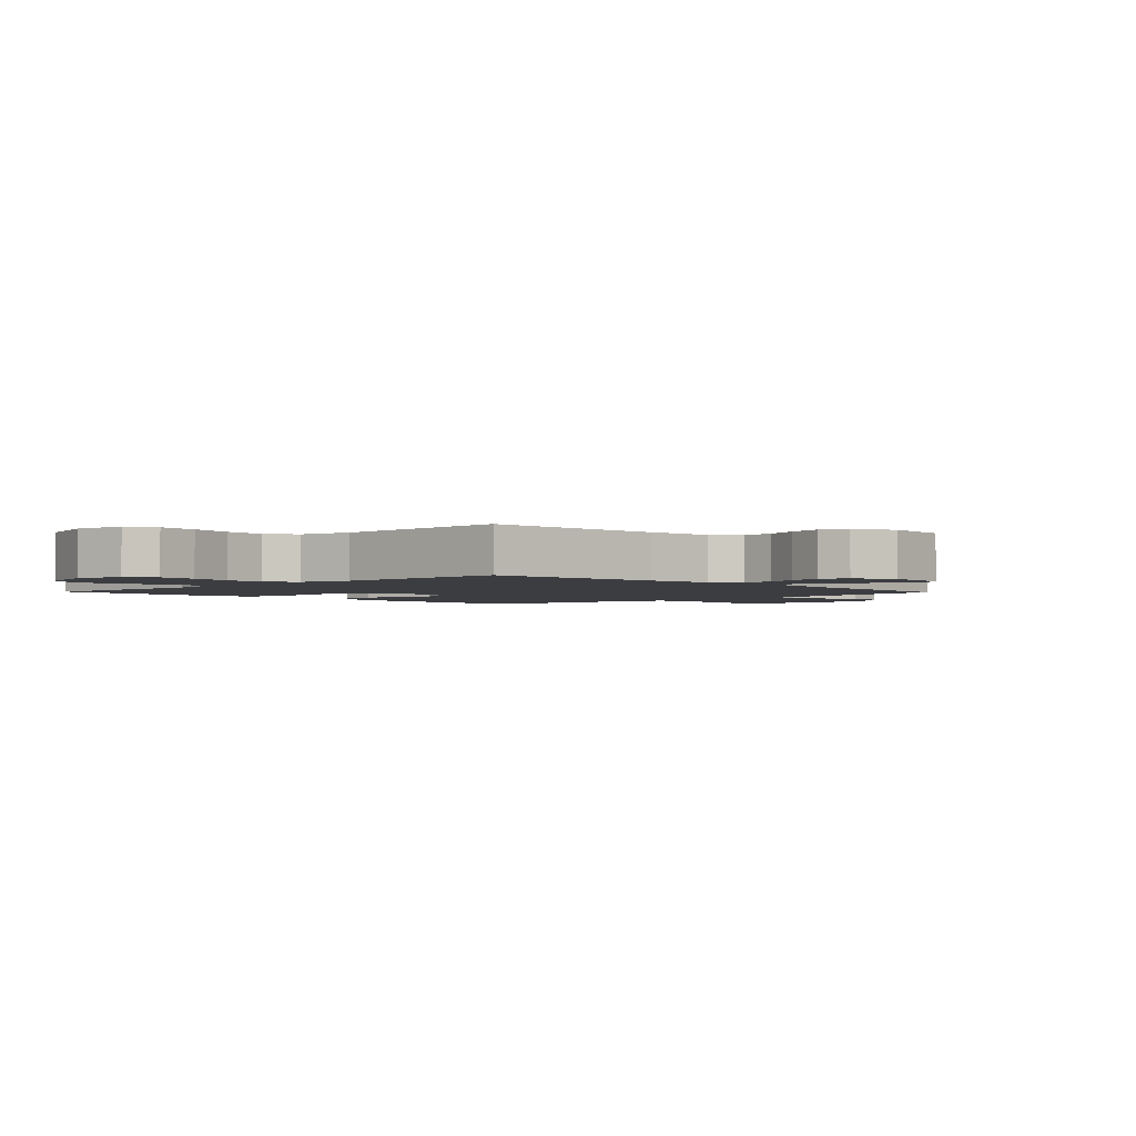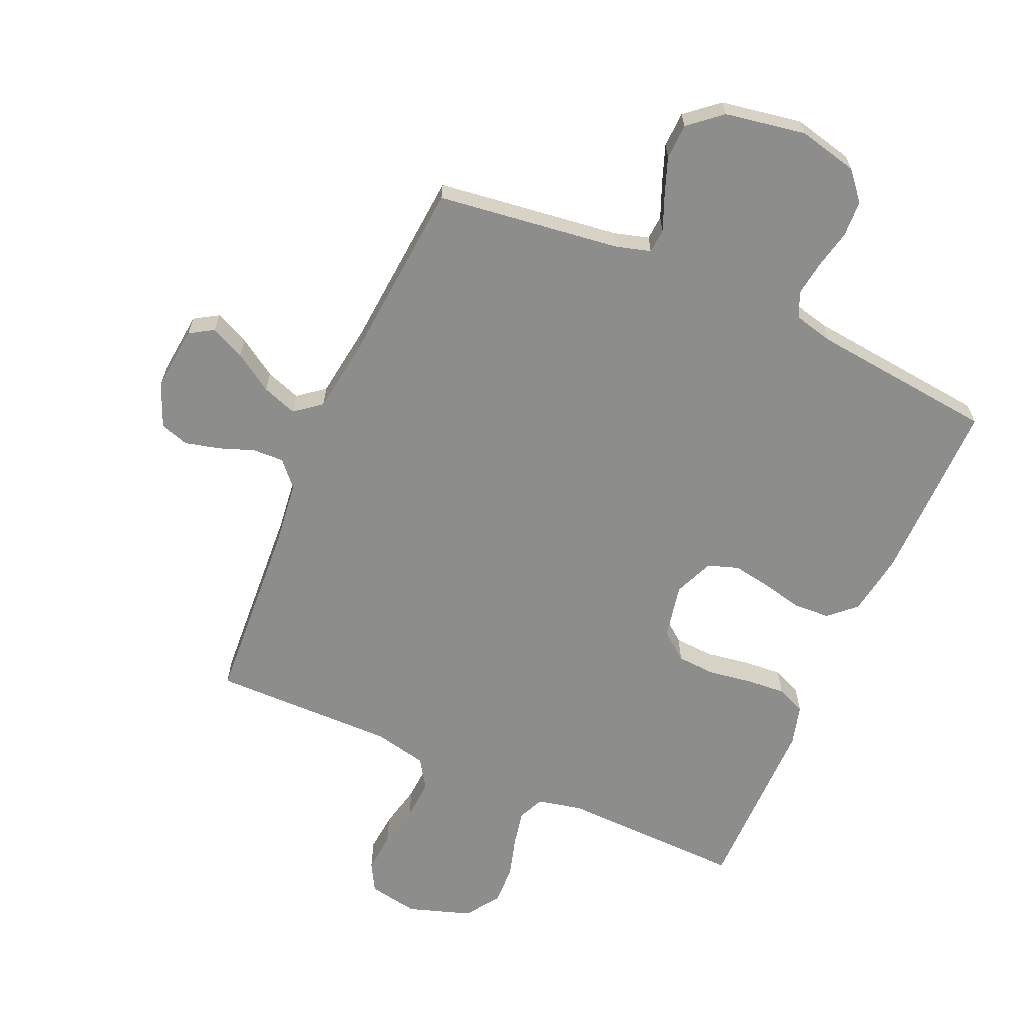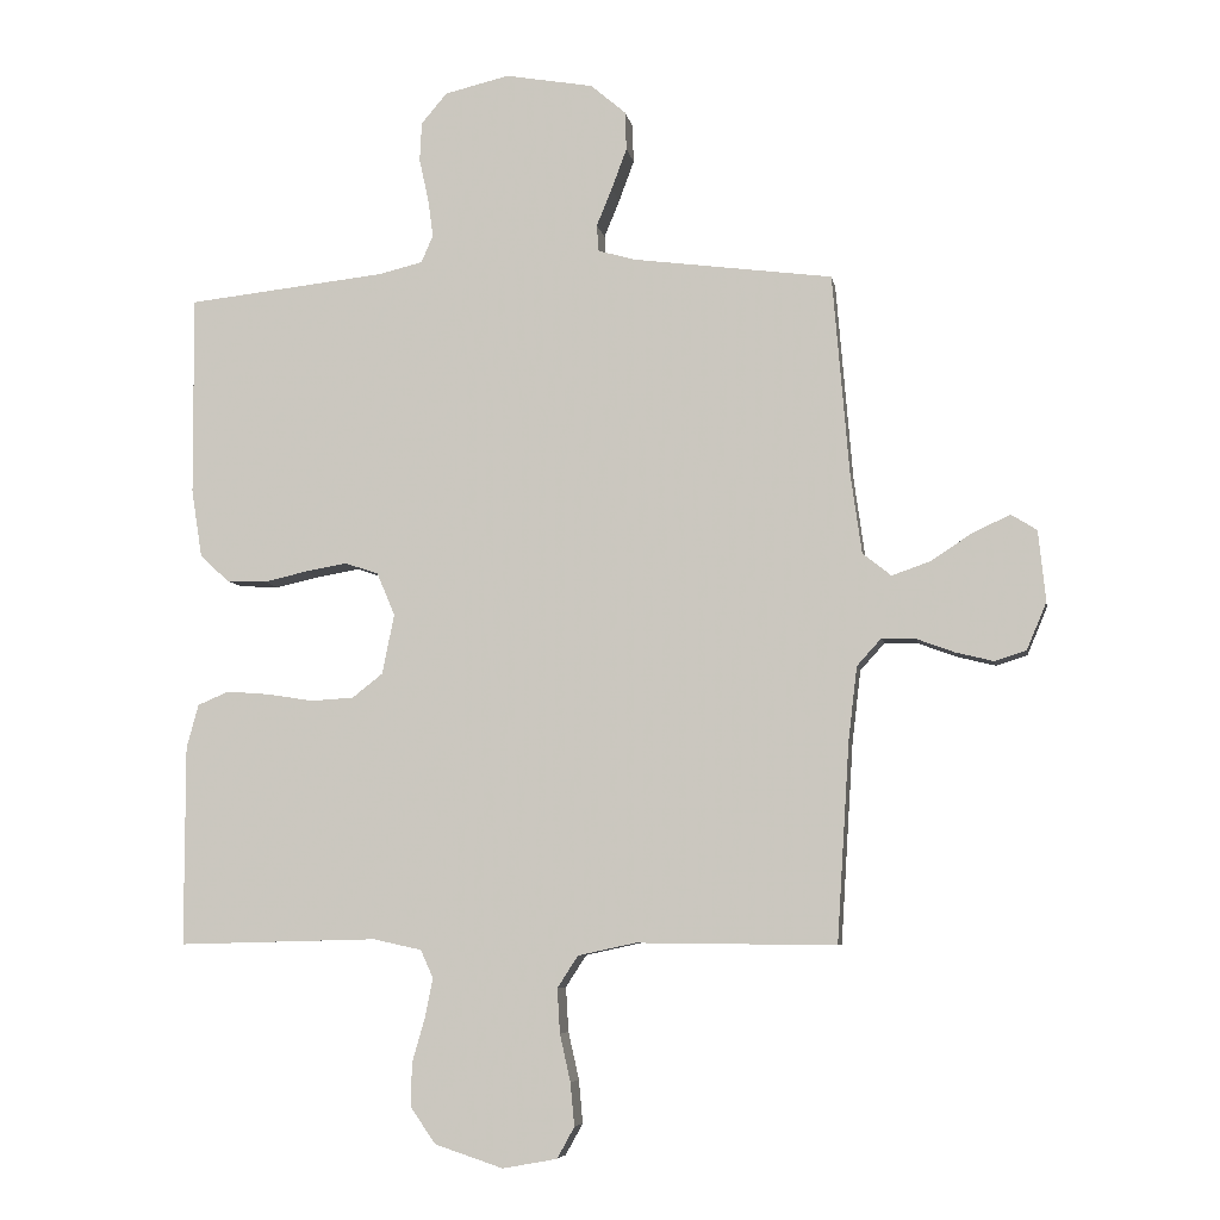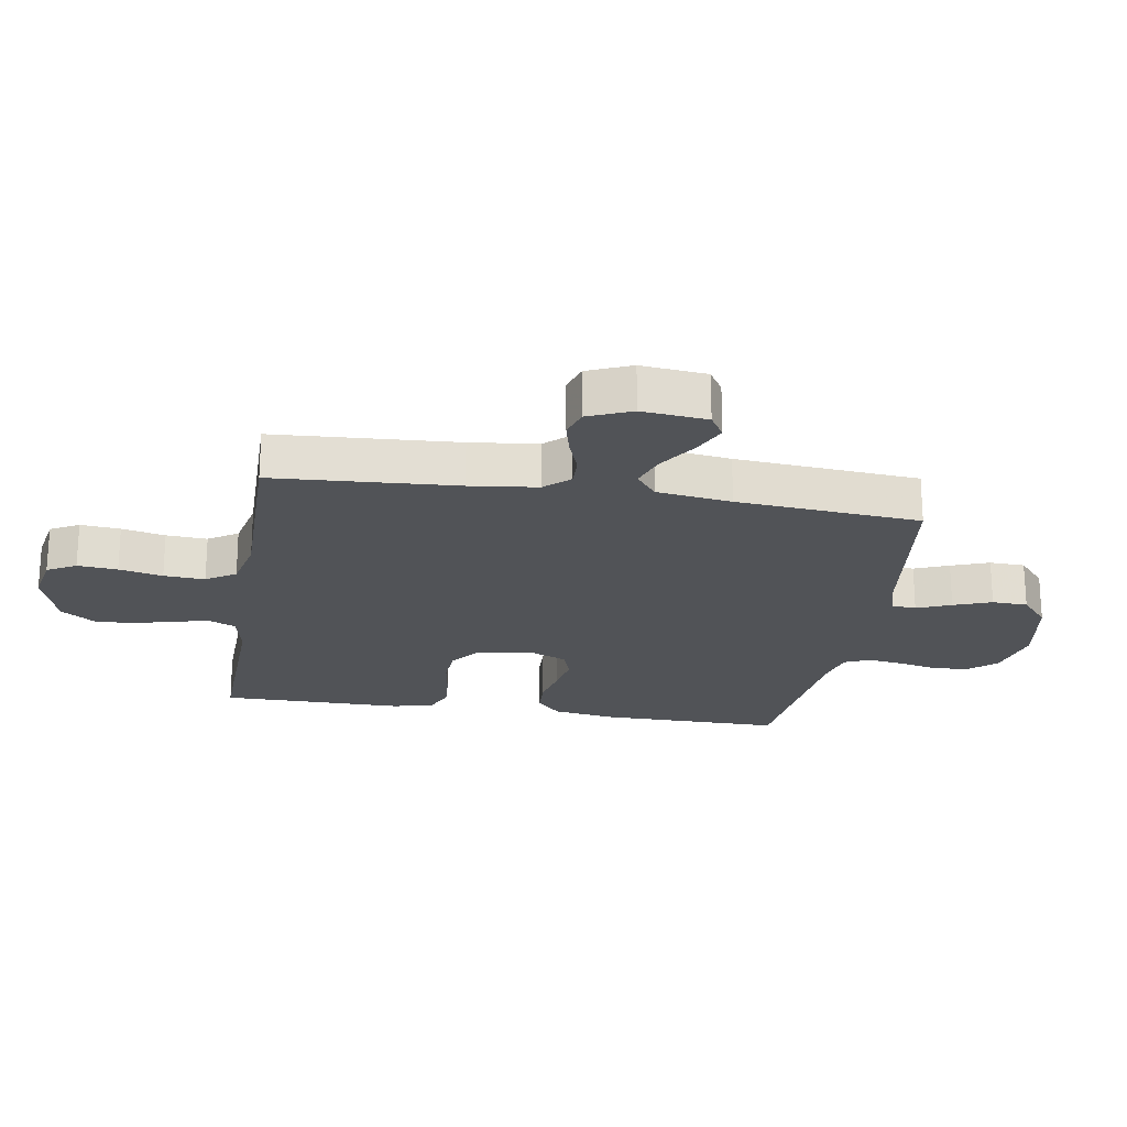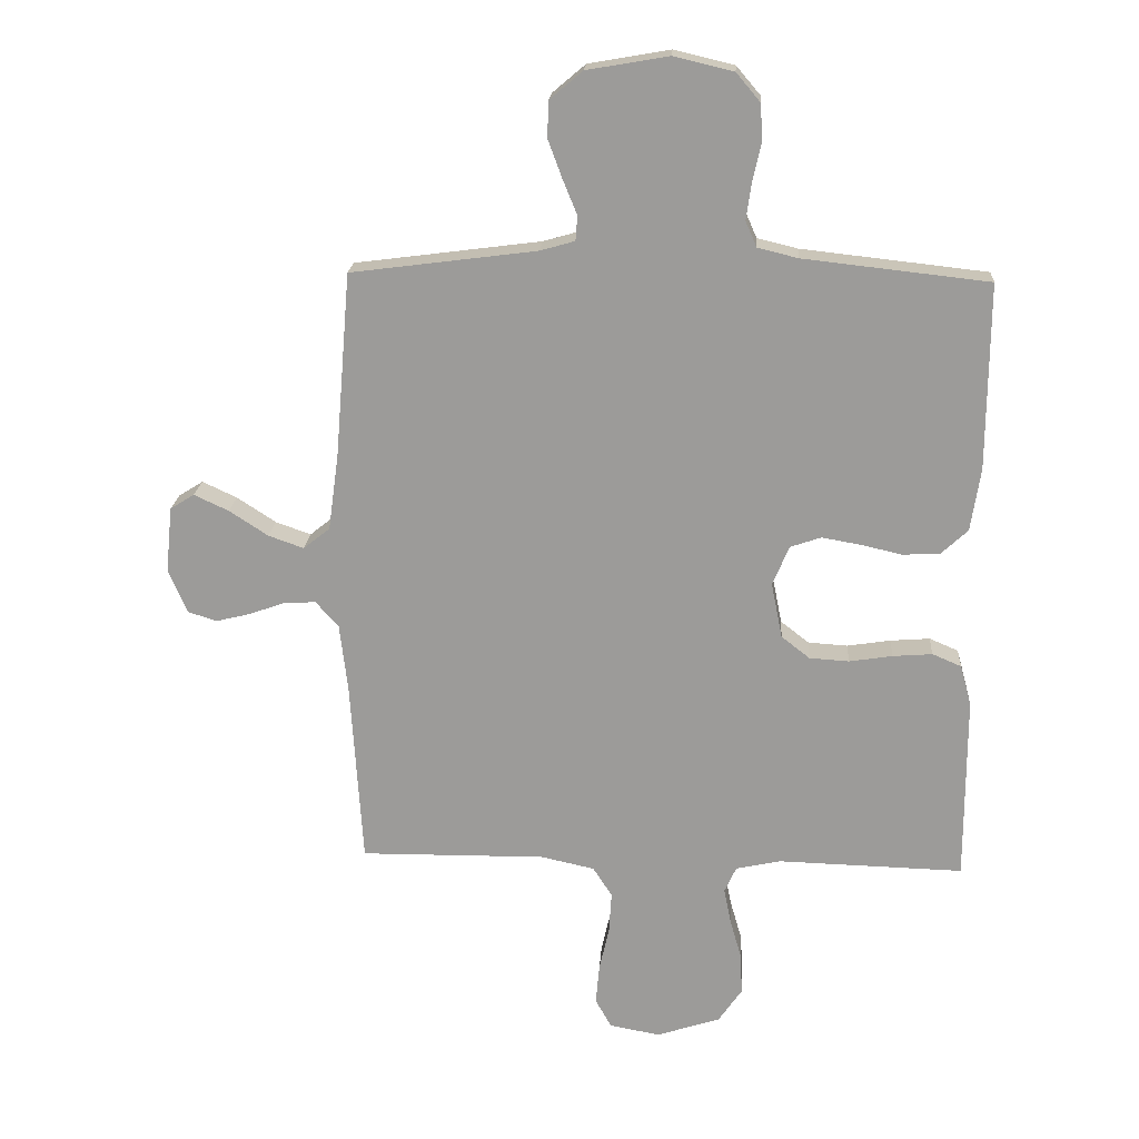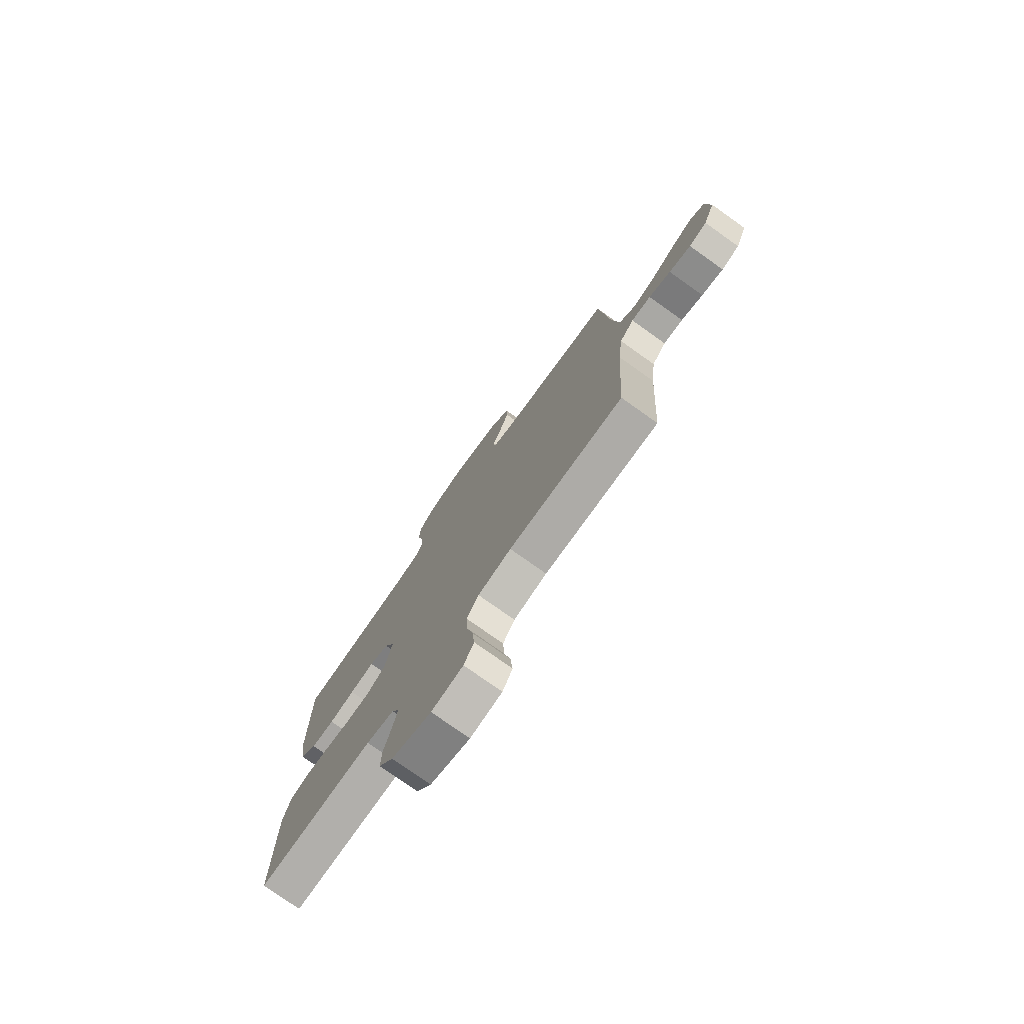
<metadata>
{"format":"obj","ext":"obj","renderer":"f3d","projection":"perspective","resolution":1024,"background":"white","views":[{"elev":-2.4,"azim":-136.1,"up":"+Y"},{"elev":-64.5,"azim":-23.7,"up":"+Y"},{"elev":-6.6,"azim":-170.3,"up":"+Z"},{"elev":-21.9,"azim":-99.3,"up":"+Y"},{"elev":19.5,"azim":3.8,"up":"+Z"},{"elev":-76.9,"azim":-125.4,"up":"+Z"}]}
</metadata>
<code>
v 0.5 0.07 0.5
v 0.498 0.07 0.2
v 0.482 0.07 0.098
v 0.439 0.07 0.058
v 0.379 0.07 0.055
v 0.313 0.07 0.07
v 0.25 0.07 0.081
v 0.2 0.07 0.064
v 0.173 0.07 0
v 0.191 0.07 -0.09
v 0.237 0.07 -0.126
v 0.301 0.07 -0.13
v 0.371 0.07 -0.119
v 0.435 0.07 -0.114
v 0.482 0.07 -0.134
v 0.5 0.07 -0.2
v 0.5 0.07 -0.5
v 0.2 0.07 -0.492
v 0.127 0.07 -0.508
v 0.108 0.07 -0.55
v 0.12 0.07 -0.609
v 0.139 0.07 -0.675
v 0.141 0.07 -0.74
v 0.103 0.07 -0.795
v 0 0.07 -0.829
v -0.082 0.07 -0.814
v -0.108 0.07 -0.767
v -0.102 0.07 -0.702
v -0.086 0.07 -0.631
v -0.082 0.07 -0.564
v -0.113 0.07 -0.516
v -0.2 0.07 -0.497
v -0.5 0.07 -0.5
v -0.519 0.07 -0.2
v -0.532 0.07 -0.09
v -0.569 0.07 -0.049
v -0.62 0.07 -0.051
v -0.677 0.07 -0.072
v -0.734 0.07 -0.086
v -0.781 0.07 -0.071
v -0.811 0.07 0
v -0.8 0.07 0.107
v -0.761 0.07 0.131
v -0.705 0.07 0.105
v -0.642 0.07 0.064
v -0.585 0.07 0.044
v -0.542 0.07 0.078
v -0.525 0.07 0.2
v -0.5 0.07 0.5
v -0.2 0.07 0.539
v -0.144 0.07 0.555
v -0.141 0.07 0.595
v -0.164 0.07 0.651
v -0.187 0.07 0.713
v -0.185 0.07 0.771
v -0.132 0.07 0.816
v 0 0.07 0.839
v 0.097 0.07 0.816
v 0.136 0.07 0.77
v 0.139 0.07 0.711
v 0.125 0.07 0.648
v 0.117 0.07 0.59
v 0.135 0.07 0.549
v 0.2 0.07 0.533
v 0.5 0 0.5
v 0.498 0 0.2
v 0.482 0 0.098
v 0.439 0 0.058
v 0.379 0 0.055
v 0.313 0 0.07
v 0.25 0 0.081
v 0.2 0 0.064
v 0.173 0 0
v 0.191 0 -0.09
v 0.237 0 -0.126
v 0.301 0 -0.13
v 0.371 0 -0.119
v 0.435 0 -0.114
v 0.482 0 -0.134
v 0.5 0 -0.2
v 0.5 0 -0.5
v 0.2 0 -0.492
v 0.127 0 -0.508
v 0.108 0 -0.55
v 0.12 0 -0.609
v 0.139 0 -0.675
v 0.141 0 -0.74
v 0.103 0 -0.795
v 0 0 -0.829
v -0.082 0 -0.814
v -0.108 0 -0.767
v -0.102 0 -0.702
v -0.086 0 -0.631
v -0.082 0 -0.564
v -0.113 0 -0.516
v -0.2 0 -0.497
v -0.5 0 -0.5
v -0.519 0 -0.2
v -0.532 0 -0.09
v -0.569 0 -0.049
v -0.62 0 -0.051
v -0.677 0 -0.072
v -0.734 0 -0.086
v -0.781 0 -0.071
v -0.811 0 0
v -0.8 0 0.107
v -0.761 0 0.131
v -0.705 0 0.105
v -0.642 0 0.064
v -0.585 0 0.044
v -0.542 0 0.078
v -0.525 0 0.2
v -0.5 0 0.5
v -0.2 0 0.539
v -0.144 0 0.555
v -0.141 0 0.595
v -0.164 0 0.651
v -0.187 0 0.713
v -0.185 0 0.771
v -0.132 0 0.816
v 0 0 0.839
v 0.097 0 0.816
v 0.136 0 0.77
v 0.139 0 0.711
v 0.125 0 0.648
v 0.117 0 0.59
v 0.135 0 0.549
v 0.2 0 0.533
f 59 60 61
f 58 59 61
f 57 58 61
f 56 57 61
f 55 56 61
f 54 55 61
f 53 54 61
f 52 53 61
f 51 52 61 62
f 50 51 62 63
f 50 63 64
f 49 50 64
f 48 49 64
f 43 44 45
f 42 43 45
f 41 42 45
f 40 41 45
f 39 40 45
f 38 39 45
f 37 38 45
f 36 37 45 46
f 35 36 46 47
f 32 33 34
f 47 48 64
f 35 47 64
f 34 35 64
f 32 34 64
f 31 32 64
f 27 28 29
f 26 27 29
f 25 26 29
f 24 25 29
f 23 24 29
f 22 23 29
f 21 22 29
f 20 21 29 30
f 16 17 18
f 15 16 18
f 14 15 18
f 13 14 18
f 12 13 18
f 11 12 18 19
f 20 30 31
f 19 20 31
f 11 19 31
f 10 11 31
f 4 5 6
f 3 4 6
f 2 3 6
f 1 2 6
f 64 1 6
f 64 6 7
f 9 10 31
f 8 9 31 64
f 7 8 64
f 125 124 123
f 125 123 122
f 125 122 121
f 125 121 120
f 125 120 119
f 125 119 118
f 125 118 117
f 125 117 116
f 126 125 116 115
f 127 126 115 114
f 128 127 114
f 128 114 113
f 128 113 112
f 109 108 107
f 109 107 106
f 109 106 105
f 109 105 104
f 109 104 103
f 109 103 102
f 109 102 101
f 110 109 101 100
f 111 110 100 99
f 98 97 96
f 128 112 111
f 128 111 99
f 128 99 98
f 128 98 96
f 128 96 95
f 93 92 91
f 93 91 90
f 93 90 89
f 93 89 88
f 93 88 87
f 93 87 86
f 93 86 85
f 94 93 85 84
f 82 81 80
f 82 80 79
f 82 79 78
f 82 78 77
f 82 77 76
f 83 82 76 75
f 95 94 84
f 95 84 83
f 95 83 75
f 95 75 74
f 70 69 68
f 70 68 67
f 70 67 66
f 70 66 65
f 70 65 128
f 71 70 128
f 95 74 73
f 128 95 73 72
f 128 72 71
f 1 65 66 2
f 2 66 67 3
f 3 67 68 4
f 4 68 69 5
f 5 69 70 6
f 6 70 71 7
f 7 71 72 8
f 8 72 73 9
f 9 73 74 10
f 10 74 75 11
f 11 75 76 12
f 12 76 77 13
f 13 77 78 14
f 14 78 79 15
f 15 79 80 16
f 16 80 81 17
f 17 81 82 18
f 18 82 83 19
f 19 83 84 20
f 20 84 85 21
f 21 85 86 22
f 22 86 87 23
f 23 87 88 24
f 24 88 89 25
f 25 89 90 26
f 26 90 91 27
f 27 91 92 28
f 28 92 93 29
f 29 93 94 30
f 30 94 95 31
f 31 95 96 32
f 32 96 97 33
f 33 97 98 34
f 34 98 99 35
f 35 99 100 36
f 36 100 101 37
f 37 101 102 38
f 38 102 103 39
f 39 103 104 40
f 40 104 105 41
f 41 105 106 42
f 42 106 107 43
f 43 107 108 44
f 44 108 109 45
f 45 109 110 46
f 46 110 111 47
f 47 111 112 48
f 48 112 113 49
f 49 113 114 50
f 50 114 115 51
f 51 115 116 52
f 52 116 117 53
f 53 117 118 54
f 54 118 119 55
f 55 119 120 56
f 56 120 121 57
f 57 121 122 58
f 58 122 123 59
f 59 123 124 60
f 60 124 125 61
f 61 125 126 62
f 62 126 127 63
f 63 127 128 64
f 64 128 65 1

</code>
